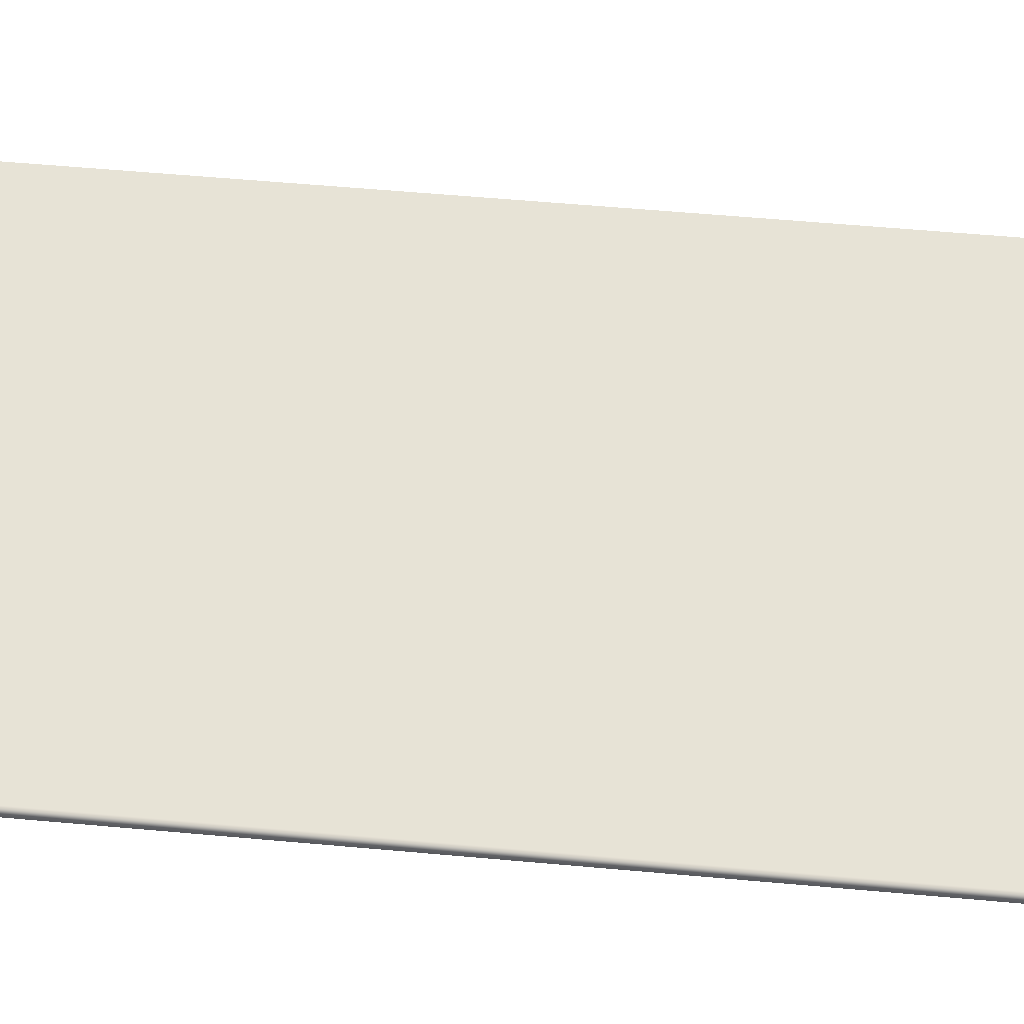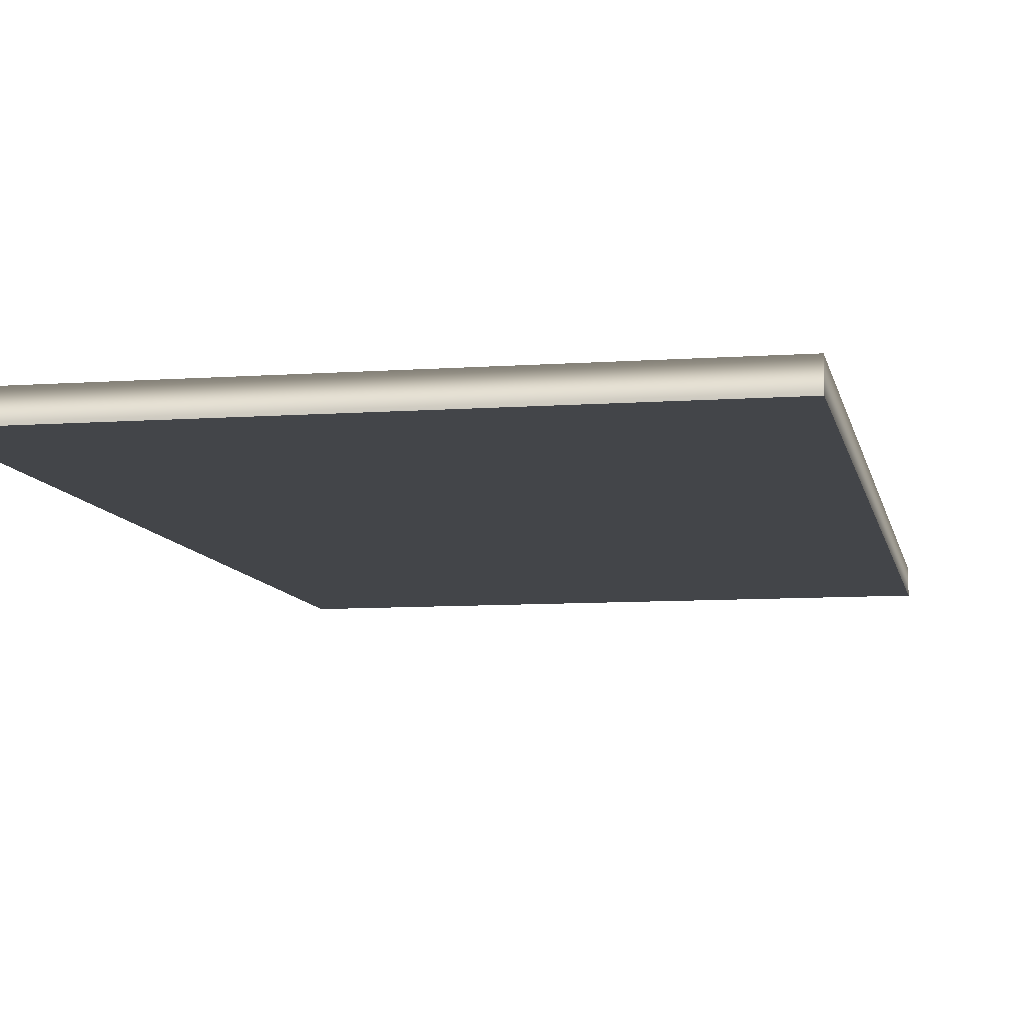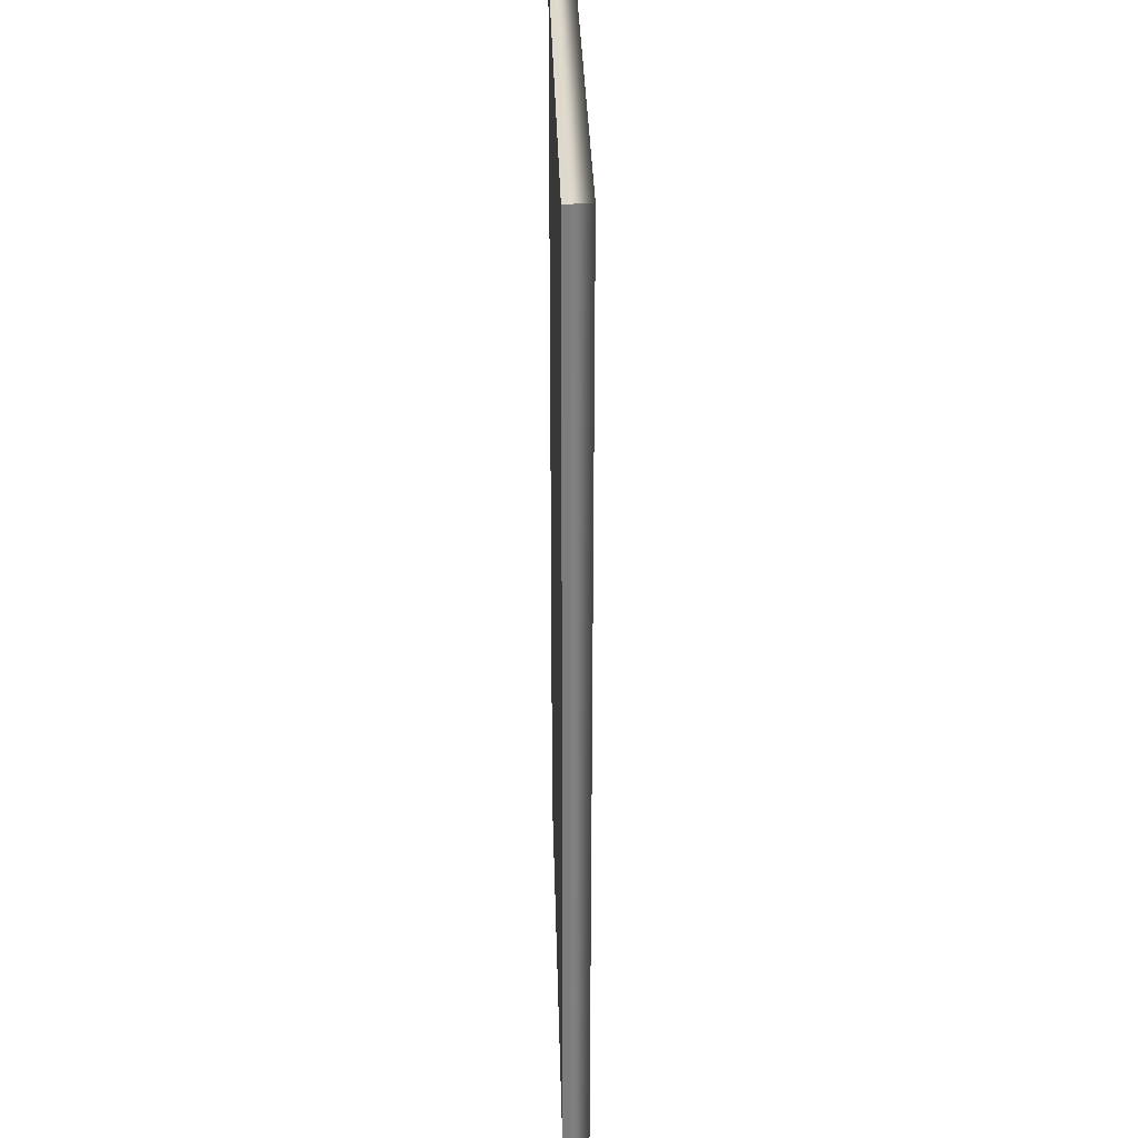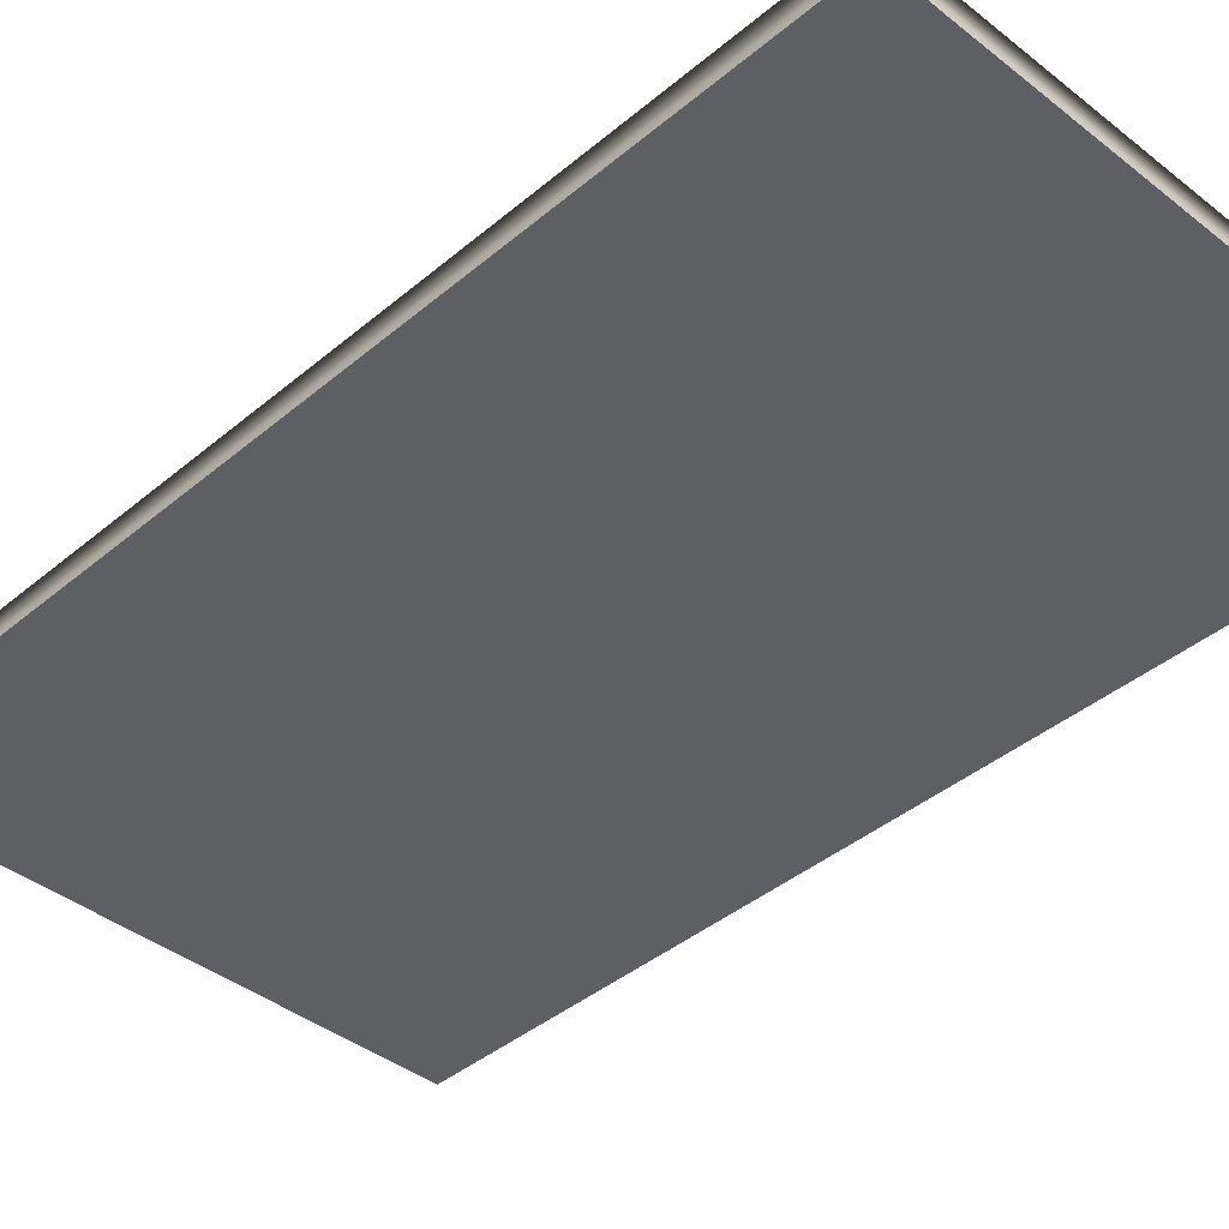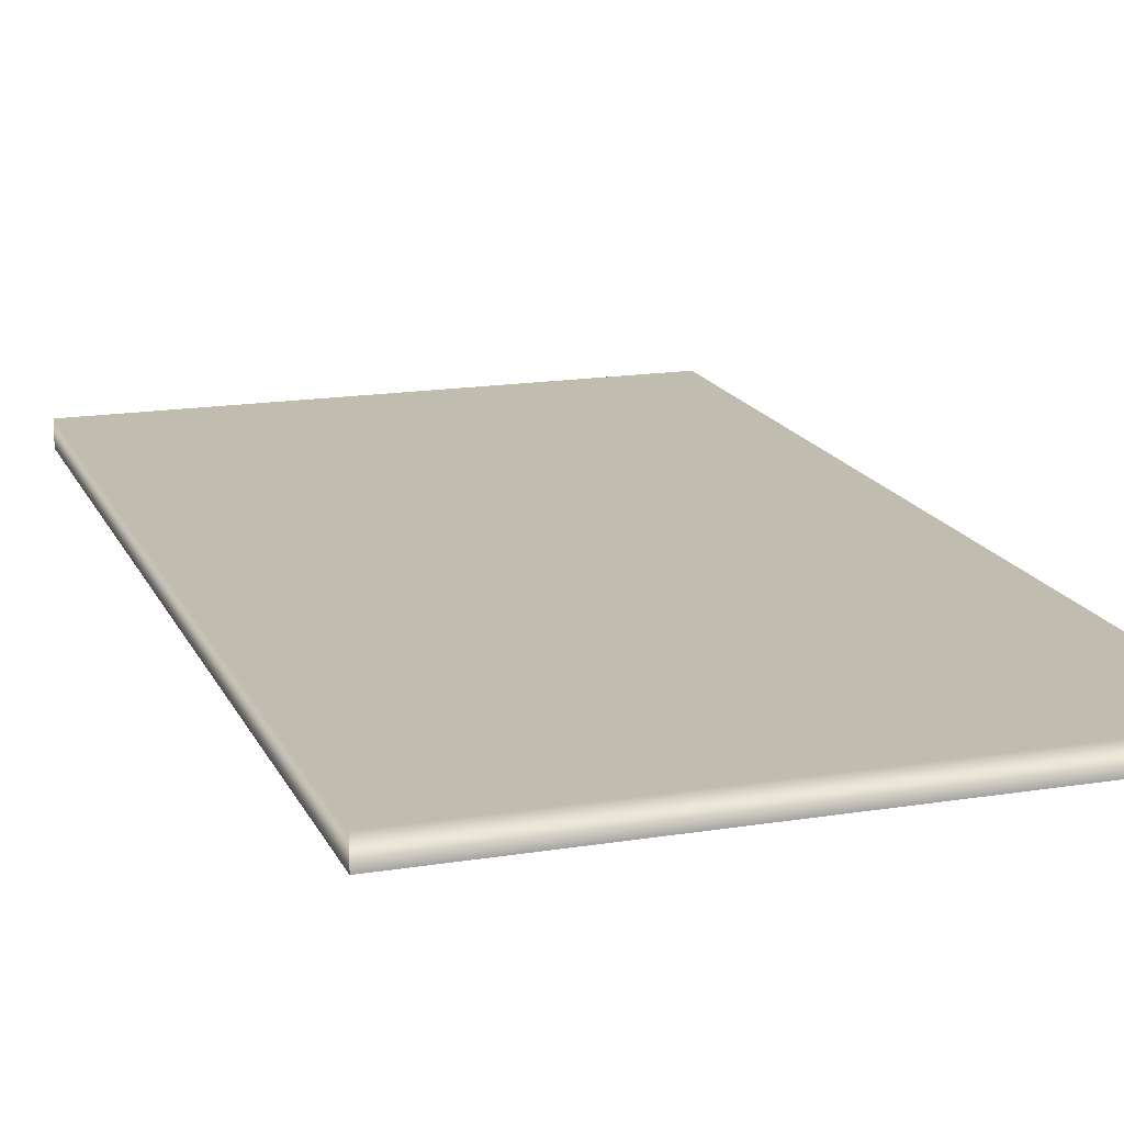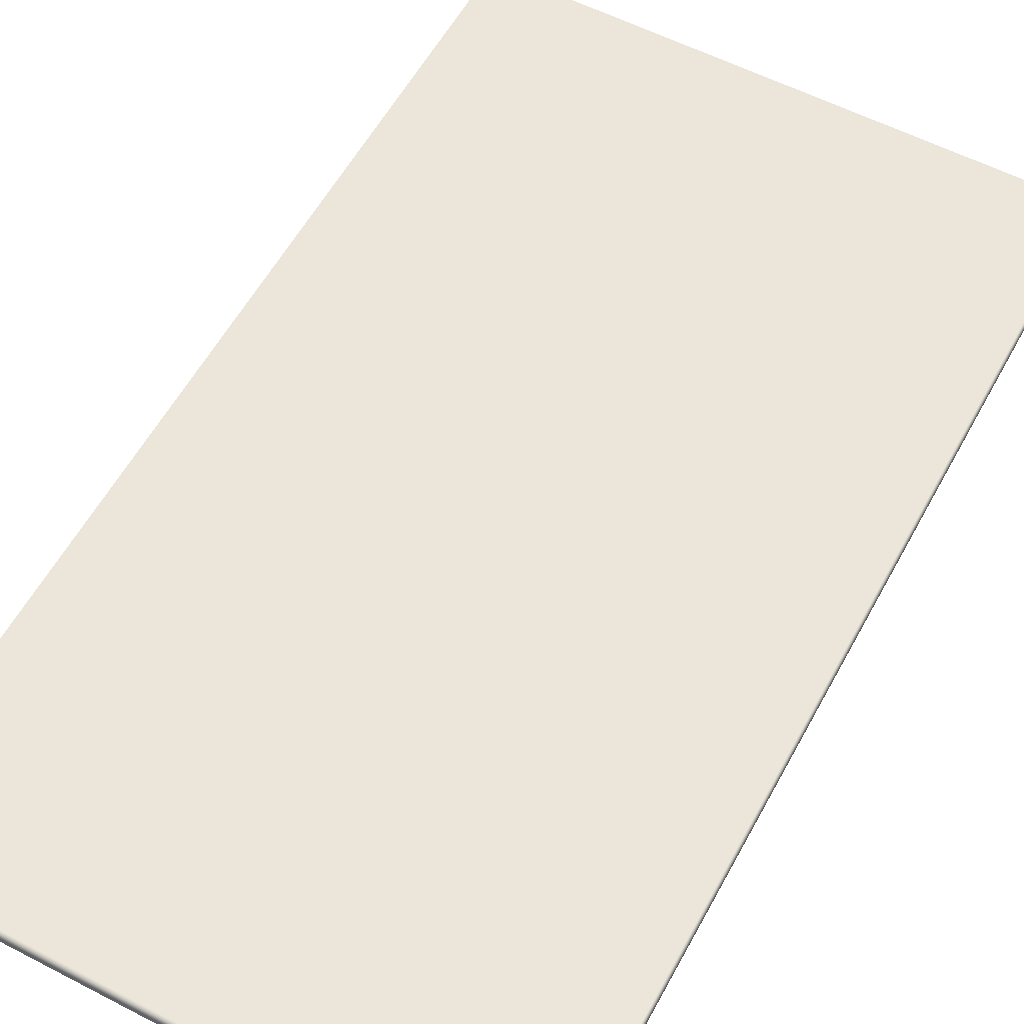
<metadata>
{"format":"obj","ext":"obj","renderer":"f3d","projection":"perspective","resolution":1024,"background":"white","views":[{"elev":62.6,"azim":-84.9,"up":"+Z"},{"elev":-8.8,"azim":10.9,"up":"+Z"},{"elev":31.4,"azim":-91.4,"up":"+Y"},{"elev":-40.3,"azim":135.9,"up":"+Z"},{"elev":16.5,"azim":-18.3,"up":"+Z"},{"elev":57.4,"azim":-151.7,"up":"+Z"}]}
</metadata>
<code>
g Building_Garage_02_door
v -0.1889 1.599 -5.722e-06
v -1.756 1.599 -5.722e-06
v -1.756 3.094 -5.722e-06
v -0.1889 3.094 -5.722e-06
v -1.273 1.244 -5.722e-06
v -1.695 1.244 -5.722e-06
v -1.695 1.379 -5.722e-06
v -1.273 1.379 -5.722e-06
v -0.1889 1.599 -5.722e-06
v -0.1889 3.094 -5.722e-06
v -1.621e-05 3.365 -5.722e-06
v -2.384e-05 0 9.537e-06
v -1.945 3.365 -5.722e-06
v -1.756 3.094 -5.722e-06
v -1.756 1.599 -5.722e-06
v -1.945 0 9.537e-06
v -1.695 1.244 -5.722e-06
v -1.273 1.244 -5.722e-06
v -1.273 1.379 -5.722e-06
v -1.695 1.379 -5.722e-06
v -2.337e-05 0 -0.08803
v -1.597e-05 3.365 -0.08804
v -1.597e-05 3.365 -0.08804
v -1.945 3.365 -0.08804
v -1.945 3.365 -0.08804
v -1.945 0 -0.08803
v -1.945 0 -0.08803
v -2.337e-05 0 -0.08803
v -0.1889 1.599 -0.08804
v -0.1889 3.094 -0.08804
v -1.756 3.094 -0.08804
v -1.756 1.599 -0.08804
v -1.273 1.244 -0.08804
v -1.273 1.379 -0.08804
v -1.695 1.379 -0.08804
v -1.695 1.244 -0.08804
v -0.1889 1.599 -0.08804
v -2.337e-05 0 -0.08803
v -1.597e-05 3.365 -0.08804
v -0.1889 3.094 -0.08804
v -1.945 3.365 -0.08804
v -1.756 3.094 -0.08804
v -1.756 1.599 -0.08804
v -1.945 0 -0.08803
v -1.695 1.244 -0.08804
v -1.273 1.244 -0.08804
v -1.273 1.379 -0.08804
v -1.695 1.379 -0.08804
f 3 2 1
f 4 3 1
f 7 6 5
f 8 7 5
f 11 10 9
f 12 11 9
f 11 13 10
f 13 14 10
f 15 14 13
f 16 15 13
f 17 16 12
f 16 17 15
f 18 17 12
f 19 18 12
f 9 19 12
f 9 15 19
f 15 20 19
f 17 20 15
f 11 12 21
f 22 11 21
f 13 11 23
f 24 13 23
f 16 13 25
f 26 16 25
f 12 16 27
f 28 12 27
f 31 30 29
f 32 31 29
f 35 34 33
f 36 35 33
f 39 38 37
f 40 39 37
f 41 39 40
f 42 41 40
f 42 43 41
f 43 44 41
f 44 45 38
f 45 44 43
f 45 46 38
f 47 37 38
f 46 47 38
f 43 37 47
f 48 43 47
f 48 45 43

</code>
